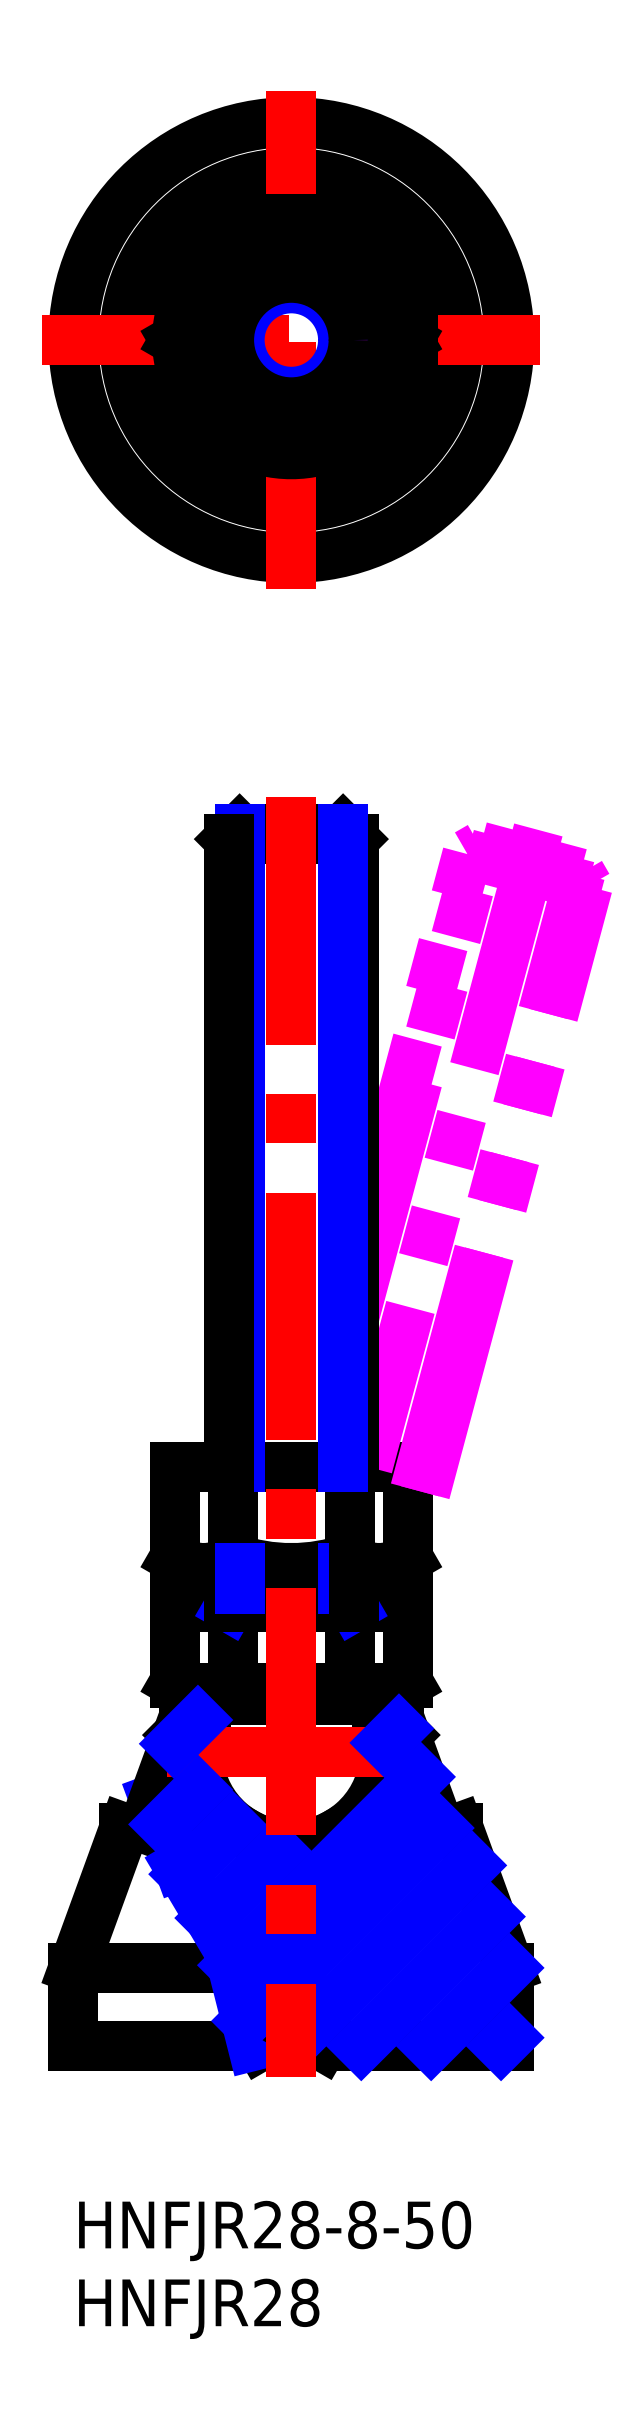
<metadata>
{"format":"dxf","ext":"dxf","renderer":"ezdxf+matplotlib","layout":"modelspace","background":"white","min_lineweight":24,"dpi":150}
</metadata>
<code>
0
SECTION
2
ENTITIES
0
INSERT
8
MSM_CONTINUOUS
2
*U2
10
0
20
0
30
0
0
INSERT
8
MSM_CONTINUOUS
2
*U3
10
0
20
0
30
0
0
LINE
8
MSM_CONTINUOUS
10
6.494
20
38.2
30
0
11
6.494
21
33.34
31
0
0
LINE
8
MSM_CONTINUOUS
10
10.25
20
38.2
30
0
11
10.25
21
33.34
31
0
0
LINE
8
MSM_CONTINUOUS
10
21.51
20
38.2
30
0
11
21.51
21
33.34
31
0
0
LINE
8
MSM_CONTINUOUS
10
17.75
20
38.2
30
0
11
17.75
21
33.34
31
0
0
LINE
8
MSM_CONTINUOUS
10
3.276
20
24
30
0
11
5.87
21
24
31
0
0
LINE
8
MSM_NARROW
10
5.182
20
25.87
30
0
11
6.771
21
21.54
31
0
0
LINE
8
MSM_CONTINUOUS
10
4.5
20
24
30
0
11
6.673
21
29.97
31
0
0
LINE
8
MSM_CONTINUOUS
10
0
20
15
30
0
11
10.25
21
15
31
0
0
LINE
8
MSM_CONTINUOUS
10
0
20
10
30
0
11
28
21
10
31
0
0
LINE
8
MSM_CONTINUOUS
10
0
20
15
30
0
11
3.276
21
24
31
0
0
LINE
8
MSM_CONTINUOUS
10
0
20
10
30
0
11
0
21
15
31
0
0
LINE
8
MSM_NARROW
10
6.771
20
21.54
30
0
11
9.954
21
16.19
31
0
0
LINE
8
MSM_CONTINUOUS
10
28
20
15
30
0
11
24.72
21
24
31
0
0
LINE
8
MSM_CONTINUOUS
10
12
20
10
30
0
11
14
21
11.15
31
0
0
LINE
8
MSM_NARROW
10
9.954
20
16.19
30
0
11
11.52
21
10
31
0
0
LINE
8
MSM_CONTINUOUS
10
16
20
10
30
0
11
14
21
11.15
31
0
0
LINE
8
MSM_CONTINUOUS
10
28
20
10
30
0
11
28
21
15
31
0
0
ARC
8
MSM_CONTINUOUS
10
14
20
28.9
30
0
40
6
50
146.4
51
33.56
0
LINE
8
MSM_CONTINUOUS
10
14
20
21.97
30
0
11
20
21
25.44
31
0
0
LINE
8
MSM_CONTINUOUS
10
8
20
31.3
30
0
11
8
21
25.44
31
0
0
LINE
8
MSM_CONTINUOUS
10
14
20
21.97
30
0
11
8
21
25.44
31
0
0
LINE
8
MSM_CONTINUOUS
10
9
20
32.22
30
0
11
19
21
32.22
31
0
0
LINE
8
MSM_CONTINUOUS
10
20.91
20
33
30
0
11
7.091
21
33
31
0
0
LINE
8
MSM_CONTINUOUS
10
7.5
20
31.3
30
0
11
7.5
21
30.8
31
0
0
LINE
8
MSM_CONTINUOUS
10
7.5
20
30.8
30
0
11
6.673
21
29.97
31
0
0
LINE
8
MSM_CONTINUOUS
10
8.5
20
31.3
30
0
11
7.5
21
31.3
31
0
0
LINE
8
MSM_CONTINUOUS
10
9
20
32.22
30
0
11
9
21
33
31
0
0
LINE
8
MSM_CONTINUOUS
10
7.091
20
33
30
0
11
6.494
21
33.34
31
0
0
ARC
8
MSM_CONTINUOUS
10
8.371
20
35.75
30
0
40
3.054
50
295.6
51
307.9
0
ARC
8
MSM_CONTINUOUS
10
14
20
43.95
30
0
40
11.25
50
250.5
51
256.7
0
ARC
8
MSM_CONTINUOUS
10
19.63
20
35.75
30
0
40
3.054
50
232.1
51
244.4
0
ARC
8
MSM_CONTINUOUS
10
14
20
43.95
30
0
40
11.25
50
283.3
51
289.5
0
LINE
8
MSM_CONTINUOUS
10
19
20
32.22
30
0
11
19
21
33
31
0
0
LINE
8
MSM_CONTINUOUS
10
23.5
20
24
30
0
11
21.33
21
29.97
31
0
0
LINE
8
MSM_CONTINUOUS
10
20
20
31.3
30
0
11
20
21
25.44
31
0
0
LINE
8
MSM_CONTINUOUS
10
24.72
20
24
30
0
11
23.5
21
24
31
0
0
LINE
8
MSM_CONTINUOUS
10
20.5
20
31.3
30
0
11
20.5
21
30.8
31
0
0
LINE
8
MSM_CONTINUOUS
10
20.5
20
30.8
30
0
11
21.33
21
29.97
31
0
0
LINE
8
MSM_CONTINUOUS
10
19.5
20
31.3
30
0
11
20.5
21
31.3
31
0
0
LINE
8
MSM_CONTINUOUS
10
20.91
20
33
30
0
11
21.51
21
33.34
31
0
0
CIRCLE
8
MSM_CONTINUOUS
10
14
20
119.6
30
0
40
14
0
ARC
8
MSM_CONTINUOUS
10
19.63
20
43.75
30
0
40
3.054
50
232.1
51
292.1
0
LINE
8
MSM_CONTINUOUS
10
10.25
20
47.2
30
0
11
10.25
21
41.34
31
0
0
LINE
8
MSM_CONTINUOUS
10
17.75
20
47.2
30
0
11
17.75
21
41.34
31
0
0
LINE
8
MSM_CONTINUOUS
10
6.494
20
47.2
30
0
11
6.494
21
41.34
31
0
0
ARC
8
MSM_CONTINUOUS
10
14
20
51.95
30
0
40
11.25
50
250.5
51
289.5
0
LINE
8
MSM_CONTINUOUS
10
20.39
20
40.7
30
0
11
7.611
21
40.7
31
0
0
LINE
8
MSM_CONTINUOUS
10
21.51
20
38.2
30
0
11
6.494
21
38.2
31
0
0
LINE
8
MSM_NARROW
10
10.68
20
39.37
30
0
11
10
21
38.2
31
0
0
ARC
8
MSM_CONTINUOUS
10
8.371
20
43.75
30
0
40
3.054
50
247.9
51
307.9
0
LINE
8
MSM_CONTINUOUS
10
7.611
20
40.7
30
0
11
6.494
21
41.34
31
0
0
LINE
8
MSM_NARROW
10
17.32
20
39.37
30
0
11
18
21
38.2
31
0
0
LINE
8
MSM_CONTINUOUS
10
21.51
20
47.2
30
0
11
6.494
21
47.2
31
0
0
LINE
8
MSM_CONTINUOUS
10
21.51
20
47.2
30
0
11
21.51
21
41.34
31
0
0
LINE
8
MSM_CONTINUOUS
10
20.39
20
40.7
30
0
11
21.51
21
41.34
31
0
0
CIRCLE
8
MSM_CONTINUOUS
10
14
20
119.6
30
0
40
9.5
0
CIRCLE
8
MSM_CONTINUOUS
10
14
20
119.6
30
0
40
10.72
0
LINE
8
MSM_CENTER
10
-2
20
119.6
30
0
11
30
21
119.6
31
0
0
ARC
8
MSM_CONTINUOUS
10
14
20
119.6
30
0
40
7.333
50
2.422
51
57.58
0
ARC
8
MSM_CONTINUOUS
10
14
20
119.6
30
0
40
7.333
50
122.4
51
177.6
0
CIRCLE
8
MSM_CONTINUOUS
10
14
20
119.6
30
0
40
6.5
0
LINE
8
MSM_CONTINUOUS
10
10.25
20
126.1
30
0
11
6.494
21
119.6
31
0
0
LINE
8
MSM_CONTINUOUS
10
21.51
20
119.6
30
0
11
17.75
21
126.1
31
0
0
LINE
8
MSM_CENTER
10
14
20
103.6
30
0
11
14
21
135.6
31
0
0
ARC
8
MSM_CONTINUOUS
10
14
20
119.6
30
0
40
7.333
50
302.4
51
357.6
0
LINE
8
MSM_CONTINUOUS
10
17.75
20
113.1
30
0
11
21.51
21
119.6
31
0
0
ARC
8
MSM_CONTINUOUS
10
14
20
119.6
30
0
40
7.333
50
182.4
51
237.6
0
LINE
8
MSM_CONTINUOUS
10
6.494
20
119.6
30
0
11
10.25
21
113.1
31
0
0
ARC
8
MSM_CONTINUOUS
10
14
20
119.6
30
0
40
7.333
50
242.4
51
297.6
0
LINE
8
MSM_CONTINUOUS
10
10.25
20
113.1
30
0
11
17.75
21
113.1
31
0
0
ARC
8
MSM_CONTINUOUS
10
14
20
119.6
30
0
40
7.333
50
62.42
51
117.6
0
LINE
8
MSM_CONTINUOUS
10
17.75
20
126.1
30
0
11
10.25
21
126.1
31
0
0
LINE
8
MSM_IMAGINARY
10
29.87
20
88.11
30
0
11
18.9
21
47.2
31
0
0
LINE
8
MSM_CENTER
10
6
20
28.9
30
0
11
22
21
28.9
31
0
0
LINE
8
MSM_NARROW
10
6.469
20
29.41
30
0
11
8
21
30.94
31
0
0
LINE
8
MSM_NARROW
10
5.784
20
24.23
30
0
11
8
21
26.45
31
0
0
LINE
8
MSM_NARROW
10
7.074
20
21.03
30
0
11
10.2
21
24.16
31
0
0
LINE
8
MSM_NARROW
10
8.749
20
18.22
30
0
11
13.05
21
22.52
31
0
0
LINE
8
MSM_NARROW
10
20
20
29.47
30
0
11
20.91
21
30.38
31
0
0
LINE
8
MSM_NARROW
10
10.21
20
15.19
30
0
11
22.3
21
27.28
31
0
0
LINE
8
MSM_NARROW
10
11.11
20
11.6
30
0
11
14
21
14.49
31
0
0
LINE
8
MSM_NARROW
10
14
20
14.49
30
0
11
23.51
21
24
31
0
0
LINE
8
MSM_NARROW
10
14.73
20
10.73
30
0
11
25.6
21
21.6
31
0
0
LINE
8
MSM_NARROW
10
18.49
20
10
30
0
11
26.8
21
18.31
31
0
0
LINE
8
MSM_NARROW
10
22.98
20
10
30
0
11
27.99
21
15.01
31
0
0
LINE
8
MSM_NARROW
10
27.47
20
10
30
0
11
28
21
10.53
31
0
0
LINE
8
MSM_CONTINUOUS
10
10
20
39.37
30
0
11
18
21
39.37
31
0
0
LINE
8
MSM_NARROW
10
17.32
20
39.37
30
0
11
17.32
21
40.7
31
0
0
LINE
8
MSM_CONTINUOUS
10
18
20
38.2
30
0
11
18
21
40.7
31
0
0
LINE
8
MSM_CONTINUOUS
10
10
20
38.2
30
0
11
10
21
40.7
31
0
0
LINE
8
MSM_NARROW
10
10.68
20
39.37
30
0
11
10.68
21
40.7
31
0
0
LINE
8
MSM_IMAGINARY
10
32.56
20
85.32
30
0
11
26.14
21
87.04
31
0
0
LINE
8
MSM_IMAGINARY
10
32.56
20
85.32
30
0
11
33.04
21
84.49
31
0
0
LINE
8
MSM_IMAGINARY
10
33.04
20
84.49
30
0
11
25.31
21
86.56
31
0
0
LINE
8
MSM_IMAGINARY
10
25.31
20
86.56
30
0
11
26.14
21
87.04
31
0
0
LINE
8
MSM_IMAGINARY
10
18
20
56.67
30
0
11
26.14
21
87.04
31
0
0
LINE
8
MSM_IMAGINARY
10
18
20
59.28
30
0
11
25.31
21
86.56
31
0
0
LINE
8
MSM_IMAGINARY
10
22.6
20
45.54
30
0
11
33.04
21
84.49
31
0
0
LINE
8
MSM_IMAGINARY
10
21.95
20
45.72
30
0
11
32.56
21
85.32
31
0
0
CIRCLE
8
MSM_NARROW
10
14
20
119.6
30
0
40
3.324
0
CIRCLE
8
MSM_CONTINUOUS
10
14
20
119.6
30
0
40
4
0
LINE
8
MSM_CONTINUOUS
10
17.32
20
88.2
30
0
11
10.68
21
88.2
31
0
0
LINE
8
MSM_CONTINUOUS
10
17.32
20
88.2
30
0
11
18
21
87.52
31
0
0
LINE
8
MSM_CONTINUOUS
10
18
20
87.52
30
0
11
10
21
87.52
31
0
0
LINE
8
MSM_CONTINUOUS
10
18
20
47.2
30
0
11
18
21
87.52
31
0
0
LINE
8
MSM_NARROW
10
17.32
20
47.2
30
0
11
17.32
21
88.2
31
0
0
LINE
8
MSM_CONTINUOUS
10
10
20
87.52
30
0
11
10.68
21
88.2
31
0
0
LINE
8
MSM_NARROW
10
10.68
20
47.2
30
0
11
10.68
21
88.2
31
0
0
LINE
8
MSM_CONTINUOUS
10
10
20
47.2
30
0
11
10
21
87.52
31
0
0
LINE
8
MSM_CENTER
10
14
20
90.2
30
0
11
14
21
8
31
0
0
ENDSEC
0
EOF

</code>
